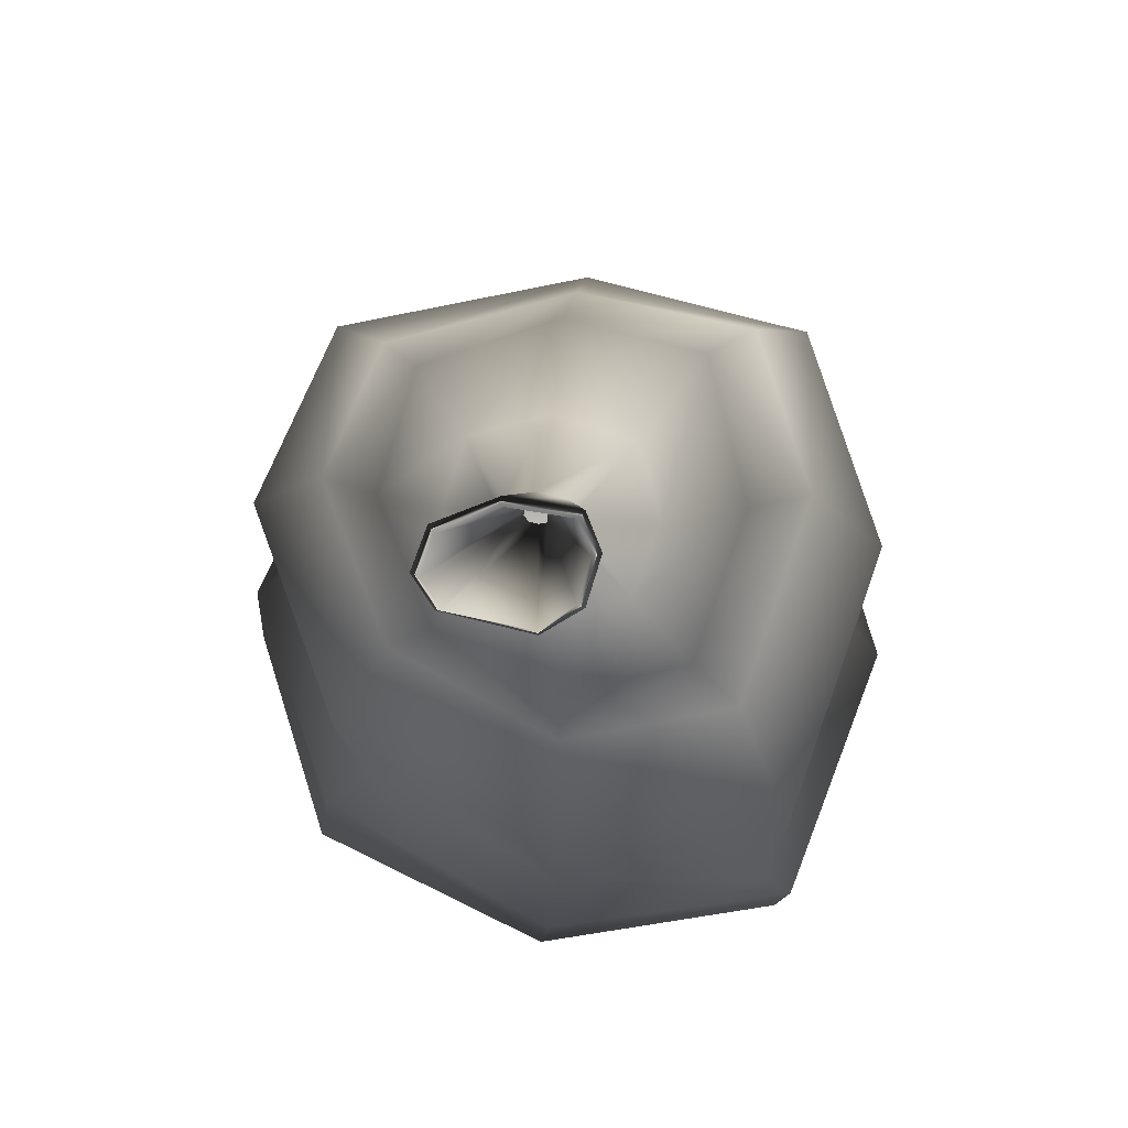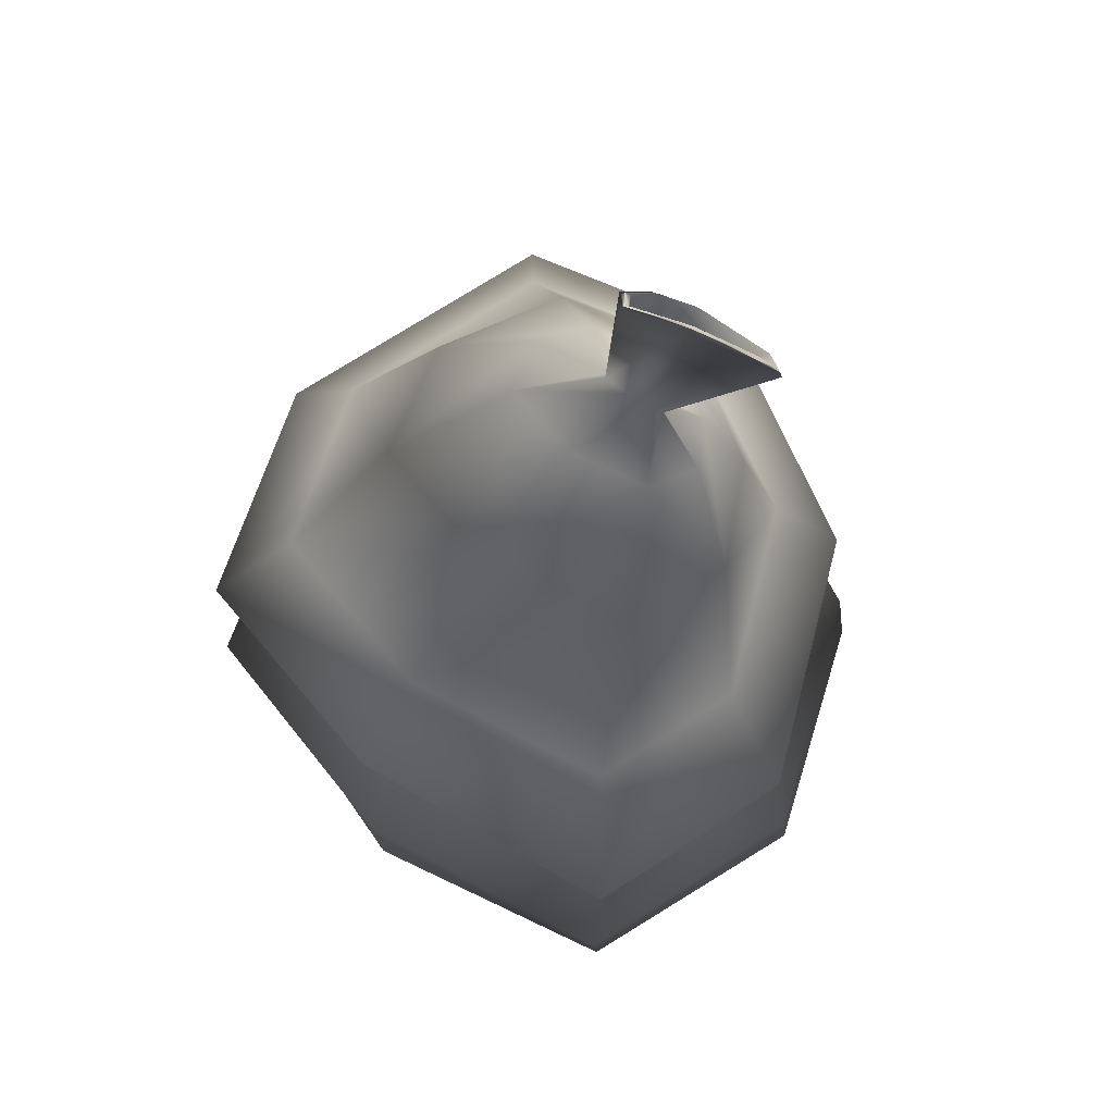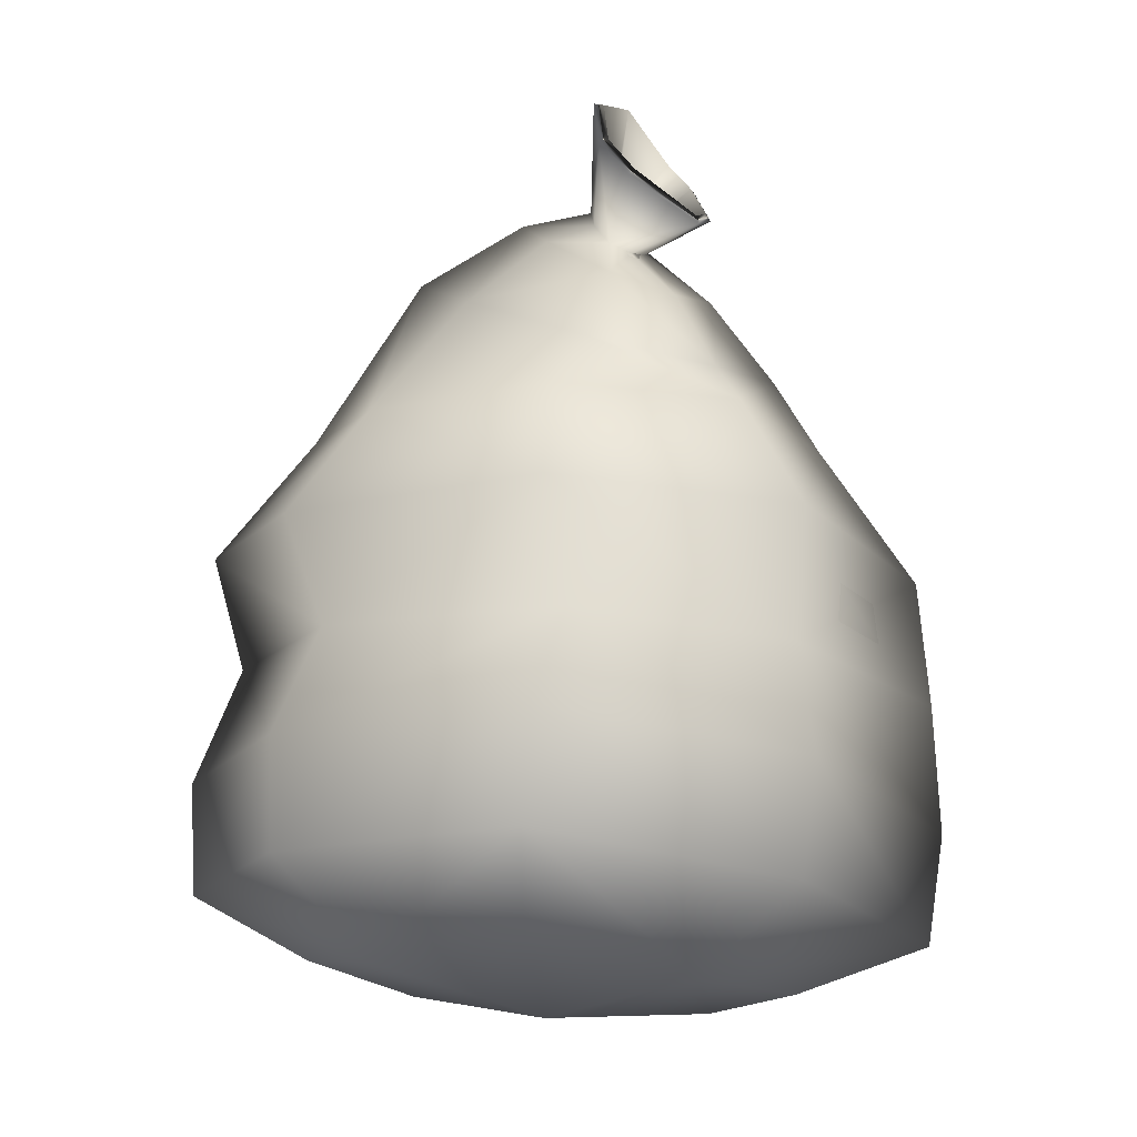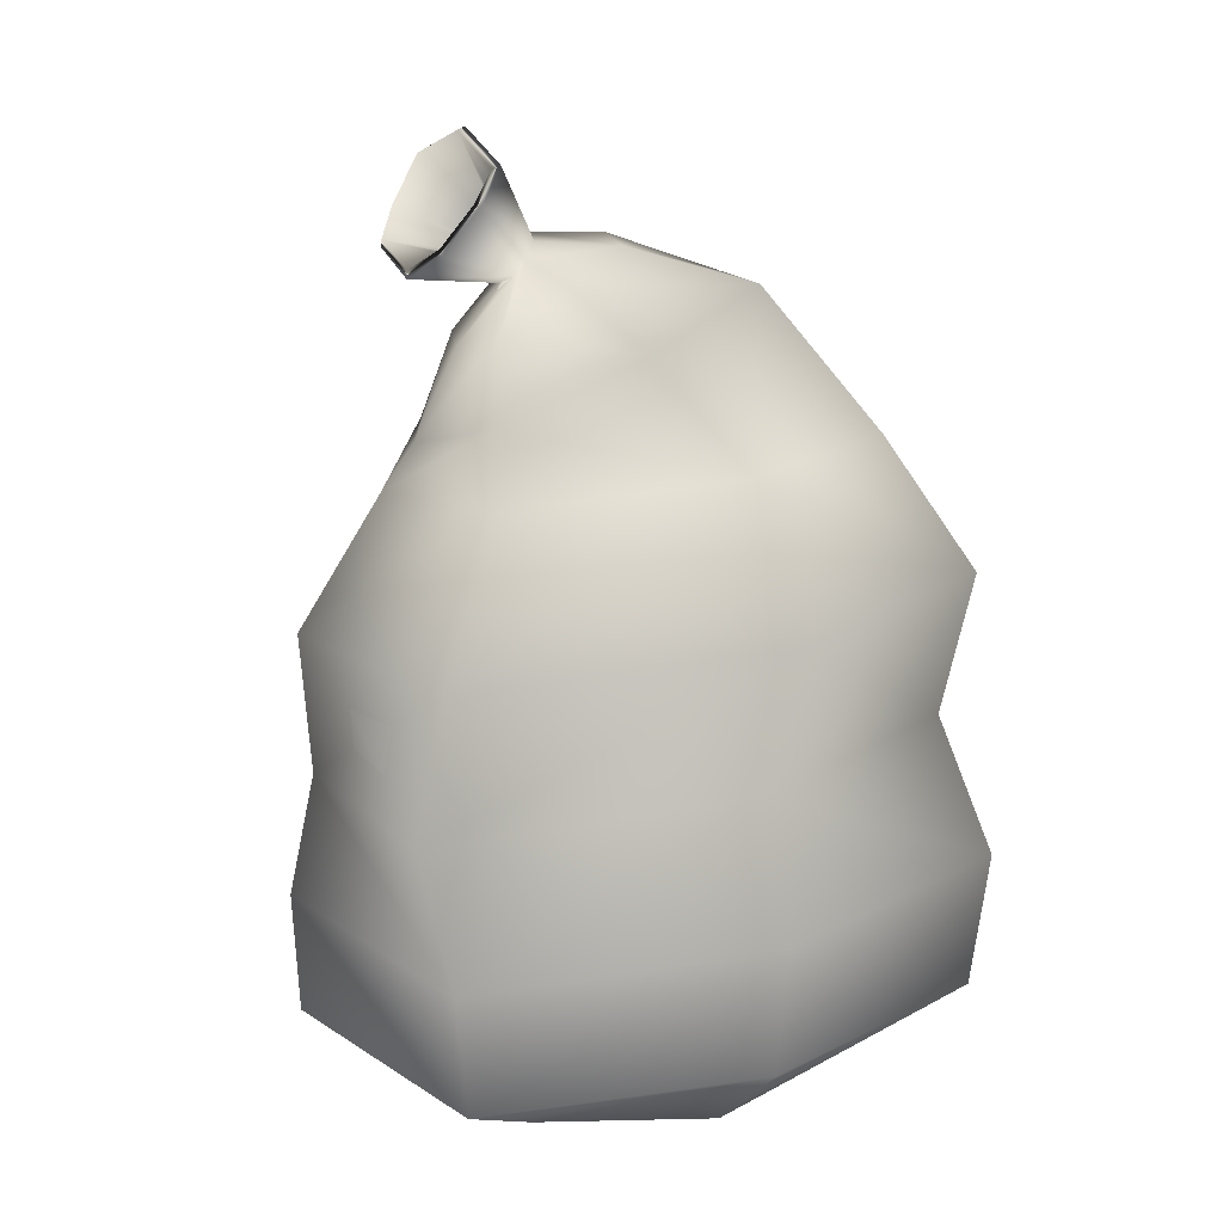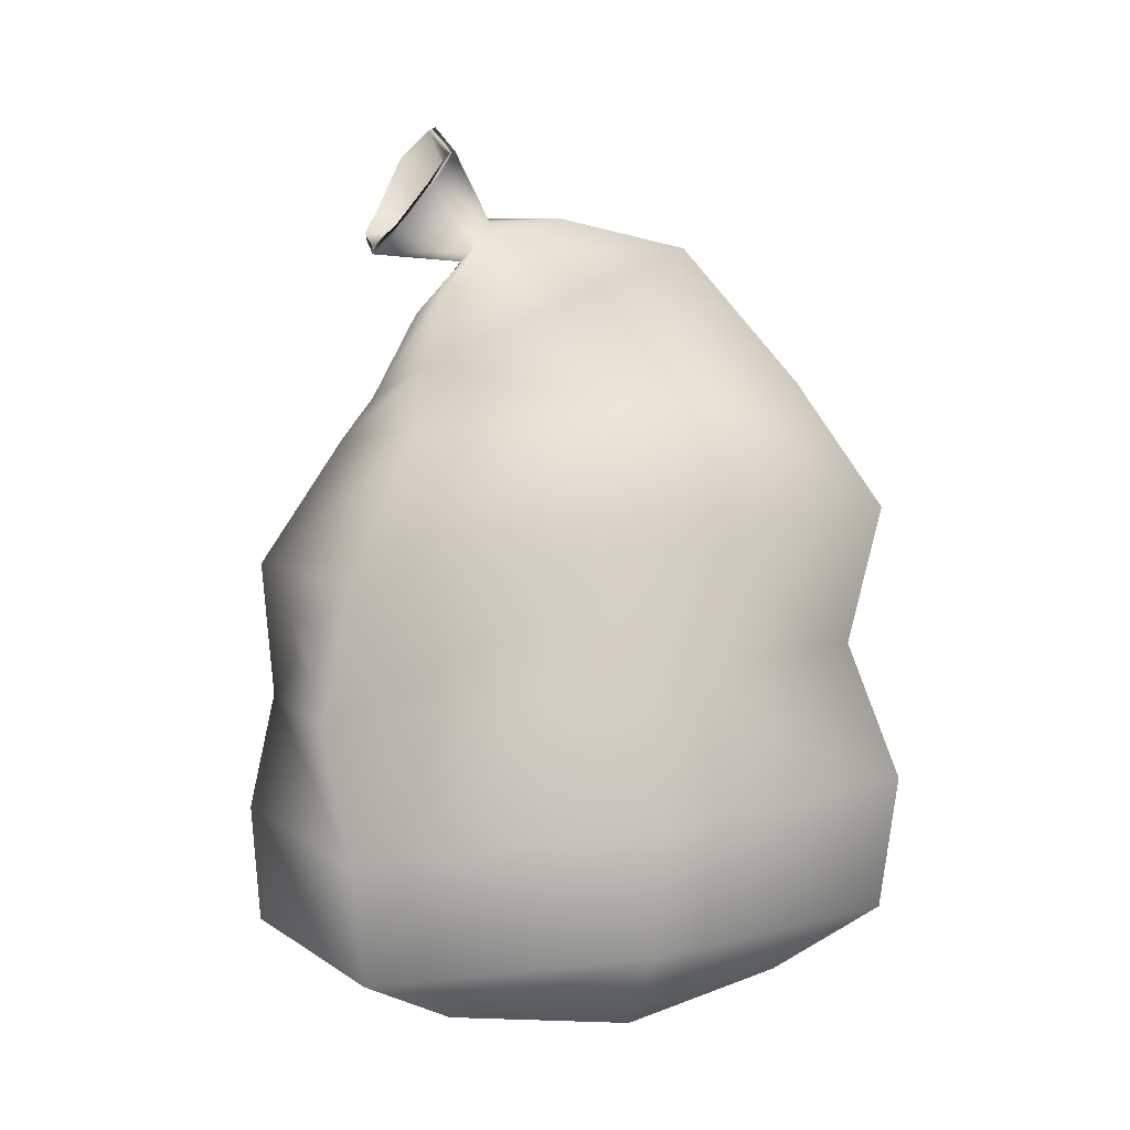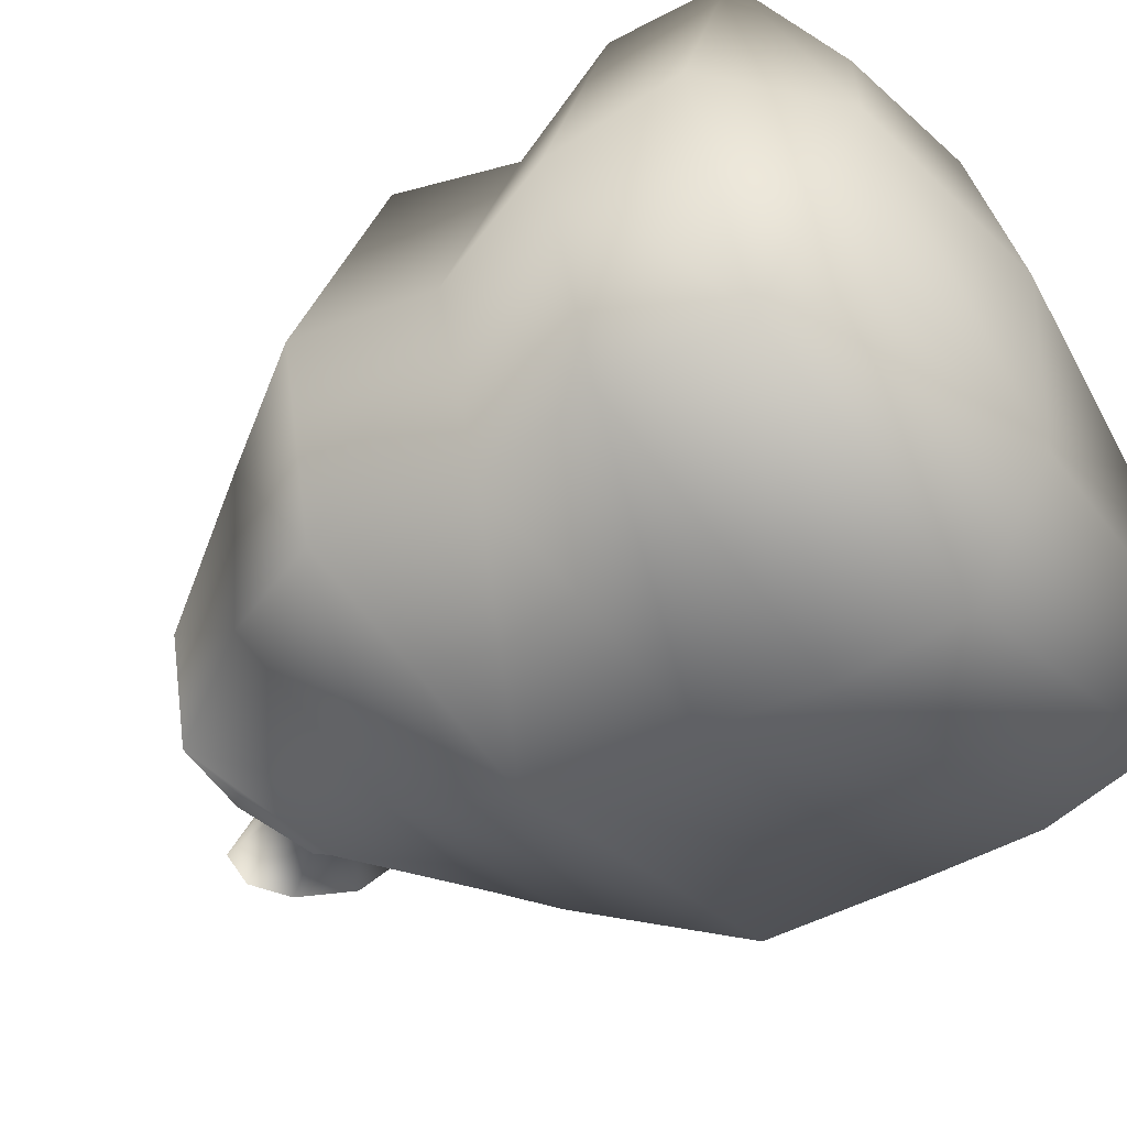
<metadata>
{"format":"obj","ext":"obj","renderer":"f3d","projection":"perspective","resolution":1024,"background":"white","views":[{"elev":67.7,"azim":94.3,"up":"+Y"},{"elev":73.6,"azim":-50.7,"up":"+Y"},{"elev":-15.9,"azim":47.0,"up":"+Y"},{"elev":8.7,"azim":157.0,"up":"+Y"},{"elev":-0.7,"azim":167.7,"up":"+Y"},{"elev":-54.2,"azim":-56.3,"up":"+Z"}]}
</metadata>
<code>
g sack_010
v 0.1536 0.09427 0.2867
v 0.2372 0.02807 0.002116
v -0.1038 -0.007209 0.008364
v -0.1052 0.05412 0.3773
v -0.44 0.0539 0.006089
v -0.3671 0.08562 0.291
v 0.284 0.2092 0.4105
v 0.2372 0.02807 0.002116
v 0.4451 0.1578 -0.01067
v -0.4982 0.191 0.4295
v -0.44 0.0539 0.006089
v -0.6075 0.2105 -0.001537
v 0.2763 0.3947 0.3855
v 0.4633 0.3458 -0.02781
v -0.1011 0.2003 0.568
v -0.5117 0.3791 0.4317
v -0.6076 0.4229 -0.01166
v -0.1198 0.3842 0.5616
v 0.2626 0.558 0.3018
v 0.4251 0.532 -0.03034
v -0.4465 0.5699 0.384
v -0.5292 0.6378 -0.01942
v -0.09338 0.5621 0.4883
v 0.2552 0.7611 0.3435
v 0.4473 0.7481 -0.03544
v -0.4889 0.7649 0.4196
v -0.5739 0.8504 -0.01814
v -0.145 0.7478 0.5289
v 0.1772 0.9514 0.25
v 0.3133 0.9561 -0.03611
v -0.1171 0.9439 0.3887
v -0.3585 0.9672 0.3109
v -0.4428 1.035 -0.0091
v -0.1874 1.23 0.2233
v -0.2636 1.28 0.001891
v 0.1773 1.049 0.1728
v 0.2612 1.027 -0.03528
v -0.007114 1.135 0.2733
v -0.03204 1.319 0.1291
v -0.06835 1.341 0.003333
v 0.1495 1.19 0.09985
v 0.1857 1.171 -0.01955
v 0.1039 1.264 0.004647
v 0.05957 1.255 0.1571
v 0.09767 1.272 0.04906
v 0.2576 1.271 -0.002435
v 0.06492 1.334 0.06018
v 0.05883 1.341 0.01423
v 0.1409 1.502 0.05749
v 0.08178 1.302 0.0688
v 0.2472 1.316 0.1493
v 0.2564 1.285 -0.0001916
v 0.2506 1.329 0.1396
v 0.2153 1.377 0.1856
v 0.2225 1.38 0.1707
v 0.1756 1.466 0.1587
v 0.1876 1.463 0.1472
v 0.1538 1.496 0.05624
v 0.1455 0.1105 0.2755
v -0.1034 0.01186 0.008108
v 0.2281 0.04438 0.001603
v -0.1056 0.07171 0.365
v -0.4301 0.07194 0.006153
v -0.3597 0.1018 0.2808
v 0.2689 0.2195 0.3906
v 0.2281 0.04438 0.001603
v 0.4254 0.1681 -0.0116
v -0.4827 0.2001 0.4105
v -0.4301 0.07194 0.006153
v -0.5867 0.222 -0.001281
v 0.2611 0.3982 0.3655
v 0.4418 0.347 -0.02852
v -0.1023 0.2099 0.5436
v -0.495 0.3807 0.4126
v -0.5877 0.4254 -0.0117
v -0.5106 0.6374 -0.01942
v -0.121 0.3856 0.5367
v 0.2479 0.5589 0.2844
v 0.4038 0.5304 -0.03118
v -0.4296 0.5695 0.3663
v -0.09418 0.5611 0.4658
v 0.2401 0.759 0.3245
v 0.4251 0.7437 -0.03672
v -0.4713 0.7628 0.3997
v -0.5547 0.8477 -0.0182
v -0.145 0.7445 0.504
v -0.3458 0.9636 0.2945
v -0.4274 1.029 -0.008747
v 0.166 0.9474 0.2353
v 0.2957 0.9503 -0.03643
v -0.1156 0.9399 0.3687
v -0.1809 1.222 0.2106
v -0.2543 1.27 0.002019
v 0.1675 1.048 0.1616
v 0.2462 1.026 -0.03483
v -0.008685 1.131 0.2578
v -0.0306 1.31 0.1202
v -0.06332 1.331 0.00391
v 0.14 1.187 0.09318
v 0.1737 1.17 -0.01897
v 0.08799 1.288 0.01125
v 0.05521 1.249 0.1465
v 0.07533 1.314 0.03099
v 0.07261 1.315 0.0158
v 0.1538 1.496 0.05624
v 0.1876 1.463 0.1472
v 0.2225 1.38 0.1707
v 0.08101 1.303 0.03374
v 0.2506 1.329 0.1396
v 0.2564 1.285 -0.0001916
v 0.08617 1.291 0.02634
v 0.1387 1.435 -0.05162
v 0.07261 1.315 0.0158
v 0.1538 1.496 0.05624
v 0.0736 1.31 -0.0005441
v 0.07966 1.301 -0.002114
v 0.1739 1.384 -0.07255
v -0.03974 1.314 -0.1181
v -0.06332 1.331 0.00391
v -0.2543 1.27 0.002019
v -0.2185 1.256 -0.2118
v -0.4274 1.029 -0.008747
v 0.08578 1.292 -0.002723
v 0.224 1.317 -0.05582
v 0.2564 1.285 -0.0001916
v 0.08799 1.288 0.01125
v 0.1737 1.17 -0.01897
v 0.147 1.194 -0.1249
v 0.2462 1.026 -0.03483
v 0.0538 1.255 -0.1598
v 0.1959 1.059 -0.2227
v 0.2957 0.9503 -0.03643
v -0.01772 1.162 -0.2874
v -0.3801 1.036 -0.2924
v -0.1209 0.9903 -0.3953
v -0.4858 0.836 -0.3888
v -0.5547 0.8477 -0.0182
v -0.5106 0.6374 -0.01942
v 0.2198 0.9447 -0.3028
v -0.4367 0.6225 -0.3684
v -0.5877 0.4254 -0.0117
v -0.1361 0.7672 -0.5312
v 0.3352 0.7063 -0.401
v 0.4251 0.7437 -0.03672
v -0.08053 0.5482 -0.5039
v 0.3738 0.4879 -0.3831
v 0.4038 0.5304 -0.03118
v 0.3371 0.2896 -0.4401
v 0.4418 0.347 -0.02852
v -0.5014 0.4139 -0.4236
v -0.4745 0.2149 -0.4101
v -0.5867 0.222 -0.001281
v -0.4301 0.07194 0.006153
v -0.3533 0.1053 -0.2711
v -0.09854 0.3483 -0.5738
v 0.3152 0.1171 -0.4266
v 0.4254 0.1681 -0.0116
v 0.2281 0.04438 0.001603
v 0.1668 0.04605 -0.2812
v -0.08511 0.166 -0.5574
v -0.09706 0.04124 -0.3581
v -0.4301 0.07194 0.006153
v 0.2281 0.04438 0.001603
v -0.1034 0.01186 0.008108
v 0.224 1.317 -0.05582
v 0.2576 1.271 -0.002435
v 0.2564 1.285 -0.0001916
v 0.2231 1.306 -0.06854
v 0.1739 1.384 -0.07255
v 0.09636 1.275 -0.03618
v 0.1039 1.264 0.004647
v 0.1857 1.171 -0.01955
v 0.1666 1.382 -0.08838
v 0.1387 1.435 -0.05162
v 0.1574 1.195 -0.1342
v 0.2612 1.027 -0.03528
v 0.1265 1.44 -0.06047
v 0.1538 1.496 0.05624
v 0.1409 1.502 0.05749
v 0.06184 1.328 -0.03015
v 0.05883 1.341 0.01423
v 0.07825 1.301 -0.03727
v -0.04195 1.322 -0.1278
v -0.06835 1.341 0.003333
v -0.2636 1.28 0.001891
v 0.05797 1.26 -0.1714
v 0.2083 1.061 -0.2347
v 0.3133 0.9561 -0.03611
v -0.2254 1.265 -0.2248
v -0.01589 1.167 -0.304
v -0.122 0.9938 -0.4155
v 0.2333 0.9497 -0.3176
v 0.4473 0.7481 -0.03544
v -0.3932 1.041 -0.3076
v -0.4428 1.035 -0.0091
v 0.351 0.7102 -0.4193
v 0.4251 0.532 -0.03034
v -0.5024 0.8363 -0.4067
v -0.5739 0.8504 -0.01814
v -0.5292 0.6378 -0.01942
v -0.136 0.7691 -0.5551
v 0.3889 0.4894 -0.4001
v -0.4531 0.6196 -0.3854
v 0.3529 0.2889 -0.459
v 0.4633 0.3458 -0.02781
v -0.07998 0.5492 -0.5256
v -0.5174 0.4079 -0.443
v -0.6076 0.4229 -0.01166
v -0.4895 0.2049 -0.4279
v -0.6075 0.2105 -0.001537
v -0.44 0.0539 0.006089
v -0.3607 0.08924 -0.2807
v -0.09764 0.3479 -0.5978
v 0.3295 0.1068 -0.4433
v 0.4451 0.1578 -0.01067
v 0.2372 0.02807 0.002116
v 0.1738 0.03067 -0.2907
v -0.0854 0.157 -0.5805
v -0.09729 0.02519 -0.3693
v -0.44 0.0539 0.006089
v 0.2372 0.02807 0.002116
v -0.1038 -0.007209 0.008364
g sack_010_0
f 3 2 1
f 4 3 1
f 3 4 5
f 4 6 5
f 4 1 7
f 7 1 8
f 9 7 8
f 10 6 4
f 11 6 10
f 12 11 10
f 7 9 13
f 9 14 13
f 15 4 7
f 15 10 4
f 15 7 13
f 12 10 16
f 17 12 16
f 15 18 10
f 18 15 13
f 18 16 10
f 13 14 19
f 18 13 19
f 14 20 19
f 17 16 21
f 16 18 21
f 22 17 21
f 23 18 19
f 18 23 21
f 19 20 24
f 23 19 24
f 20 25 24
f 22 21 26
f 21 23 26
f 27 22 26
f 28 23 24
f 23 28 26
f 29 24 25
f 30 29 25
f 31 28 24
f 26 28 31
f 29 31 24
f 27 26 32
f 32 26 31
f 33 27 32
f 33 32 34
f 32 31 34
f 35 33 34
f 36 29 30
f 37 36 30
f 38 31 29
f 31 38 34
f 36 38 29
f 35 34 39
f 39 34 38
f 40 35 39
f 41 36 37
f 38 36 41
f 42 41 37
f 42 43 41
f 44 38 41
f 44 39 38
f 43 45 41
f 44 41 45
f 43 46 45
f 40 39 47
f 48 40 47
f 49 48 47
f 44 50 39
f 50 44 45
f 50 47 39
f 46 51 45
f 51 46 52
f 53 51 52
f 54 50 45
f 51 54 45
f 54 51 53
f 50 54 47
f 55 54 53
f 54 56 47
f 56 54 55
f 56 49 47
f 57 56 55
f 49 56 57
f 58 49 57
f 61 60 59
f 60 62 59
f 62 60 63
f 64 62 63
f 59 62 65
f 59 65 66
f 65 67 66
f 64 68 62
f 64 69 68
f 69 70 68
f 67 65 71
f 72 67 71
f 62 73 65
f 68 73 62
f 65 73 71
f 68 70 74
f 70 75 74
f 74 75 76
f 77 73 68
f 74 77 68
f 73 77 71
f 72 71 78
f 79 72 78
f 80 74 76
f 77 74 80
f 71 77 81
f 78 71 81
f 81 77 80
f 79 78 82
f 78 81 82
f 83 79 82
f 80 76 84
f 81 80 84
f 76 85 84
f 86 81 84
f 81 86 82
f 84 85 87
f 86 84 87
f 85 88 87
f 82 89 83
f 89 90 83
f 86 91 82
f 91 86 87
f 91 89 82
f 87 88 92
f 91 87 92
f 88 93 92
f 89 94 90
f 94 95 90
f 91 96 89
f 96 91 92
f 96 94 89
f 92 93 97
f 92 97 96
f 93 98 97
f 94 99 95
f 94 96 99
f 99 100 95
f 101 100 99
f 96 102 99
f 97 102 96
f 97 98 103
f 98 104 103
f 104 105 103
f 105 106 103
f 106 107 103
f 103 108 97
f 107 108 103
f 108 102 97
f 108 107 109
f 110 101 109
f 99 102 111
f 102 108 111
f 111 108 109
f 101 111 109
f 111 101 99
f 114 113 112
f 113 115 112
f 115 116 112
f 116 117 112
f 115 113 118
f 115 118 116
f 113 119 118
f 118 119 120
f 121 118 120
f 121 120 122
f 117 116 123
f 124 117 123
f 125 124 123
f 126 125 123
f 127 126 123
f 128 127 123
f 123 116 128
f 129 127 128
f 118 130 116
f 130 118 121
f 116 130 128
f 131 129 128
f 132 129 131
f 128 130 133
f 133 130 121
f 131 128 133
f 133 121 134
f 134 121 122
f 133 135 131
f 135 133 134
f 134 122 136
f 135 134 136
f 122 137 136
f 137 138 136
f 139 132 131
f 135 139 131
f 138 140 136
f 138 141 140
f 142 135 136
f 135 142 139
f 136 140 142
f 139 143 132
f 142 143 139
f 143 144 132
f 140 145 142
f 143 142 145
f 144 143 146
f 146 143 145
f 147 144 146
f 147 146 148
f 146 145 148
f 149 147 148
f 141 150 140
f 140 150 145
f 150 141 151
f 141 152 151
f 151 152 153
f 154 151 153
f 150 155 145
f 145 155 148
f 150 151 155
f 148 156 149
f 148 155 156
f 156 157 149
f 158 157 156
f 159 158 156
f 155 160 156
f 151 160 155
f 156 160 159
f 154 161 151
f 161 160 151
f 160 161 159
f 154 162 161
f 159 161 163
f 162 164 161
f 161 164 163
f 167 166 165
f 166 168 165
f 165 168 169
f 168 166 170
f 166 171 170
f 171 172 170
f 168 173 169
f 173 168 170
f 169 173 174
f 172 175 170
f 172 176 175
f 173 177 174
f 174 177 178
f 177 179 178
f 179 177 180
f 177 173 180
f 181 179 180
f 182 173 170
f 173 182 180
f 182 170 175
f 181 180 183
f 183 180 182
f 184 181 183
f 184 183 185
f 186 183 182
f 186 182 175
f 176 187 175
f 176 188 187
f 183 189 185
f 183 186 189
f 186 175 190
f 175 187 190
f 186 190 189
f 191 190 187
f 189 190 191
f 188 192 187
f 192 191 187
f 188 193 192
f 185 189 194
f 194 189 191
f 195 185 194
f 193 196 192
f 192 196 191
f 196 193 197
f 195 194 198
f 194 191 198
f 199 195 198
f 200 199 198
f 196 201 191
f 191 201 198
f 202 196 197
f 201 196 202
f 203 200 198
f 203 198 201
f 202 197 204
f 197 205 204
f 206 201 202
f 206 203 201
f 206 202 204
f 203 207 200
f 207 203 206
f 207 208 200
f 208 207 209
f 210 208 209
f 210 209 211
f 209 212 211
f 213 207 206
f 213 206 204
f 209 207 213
f 214 204 205
f 213 204 214
f 215 214 205
f 215 216 214
f 216 217 214
f 218 213 214
f 218 209 213
f 218 214 217
f 219 212 209
f 218 219 209
f 219 218 217
f 220 212 219
f 219 217 221
f 222 220 219
f 222 219 221

</code>
